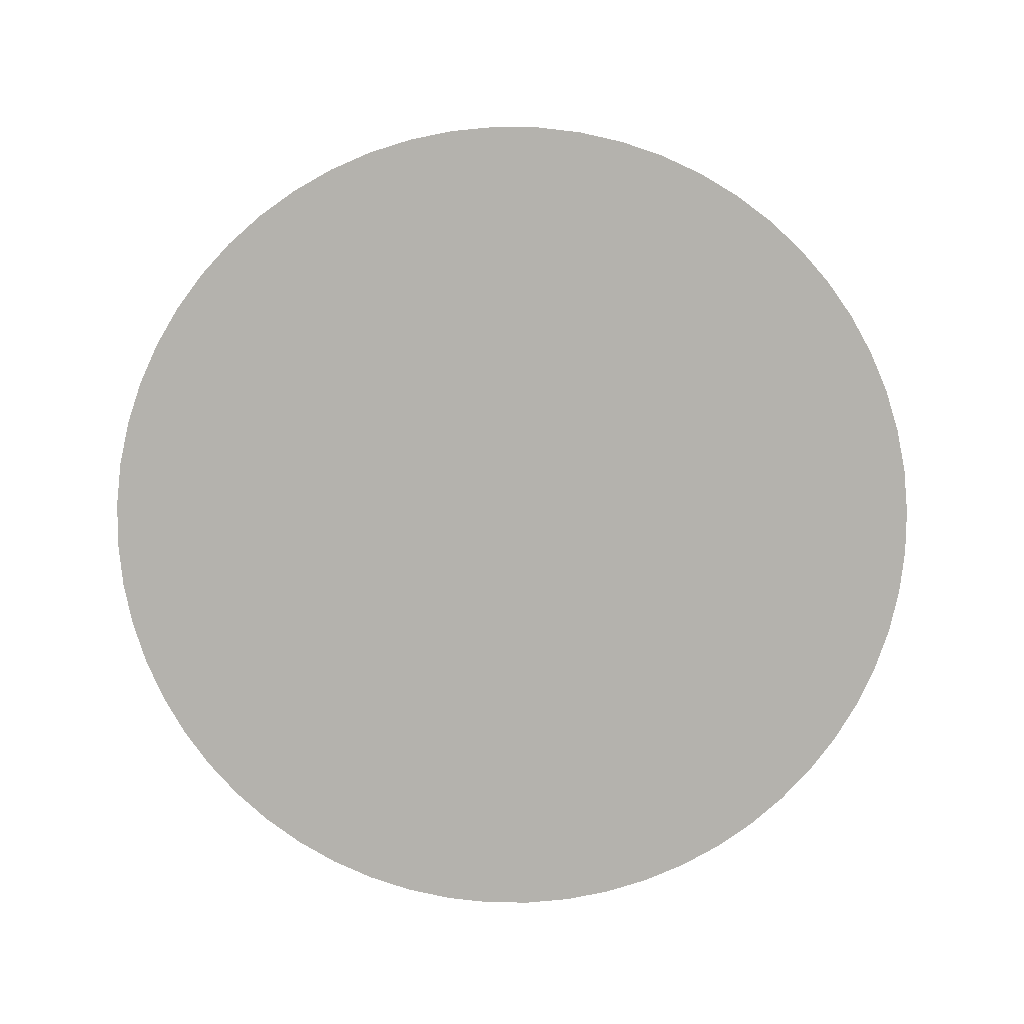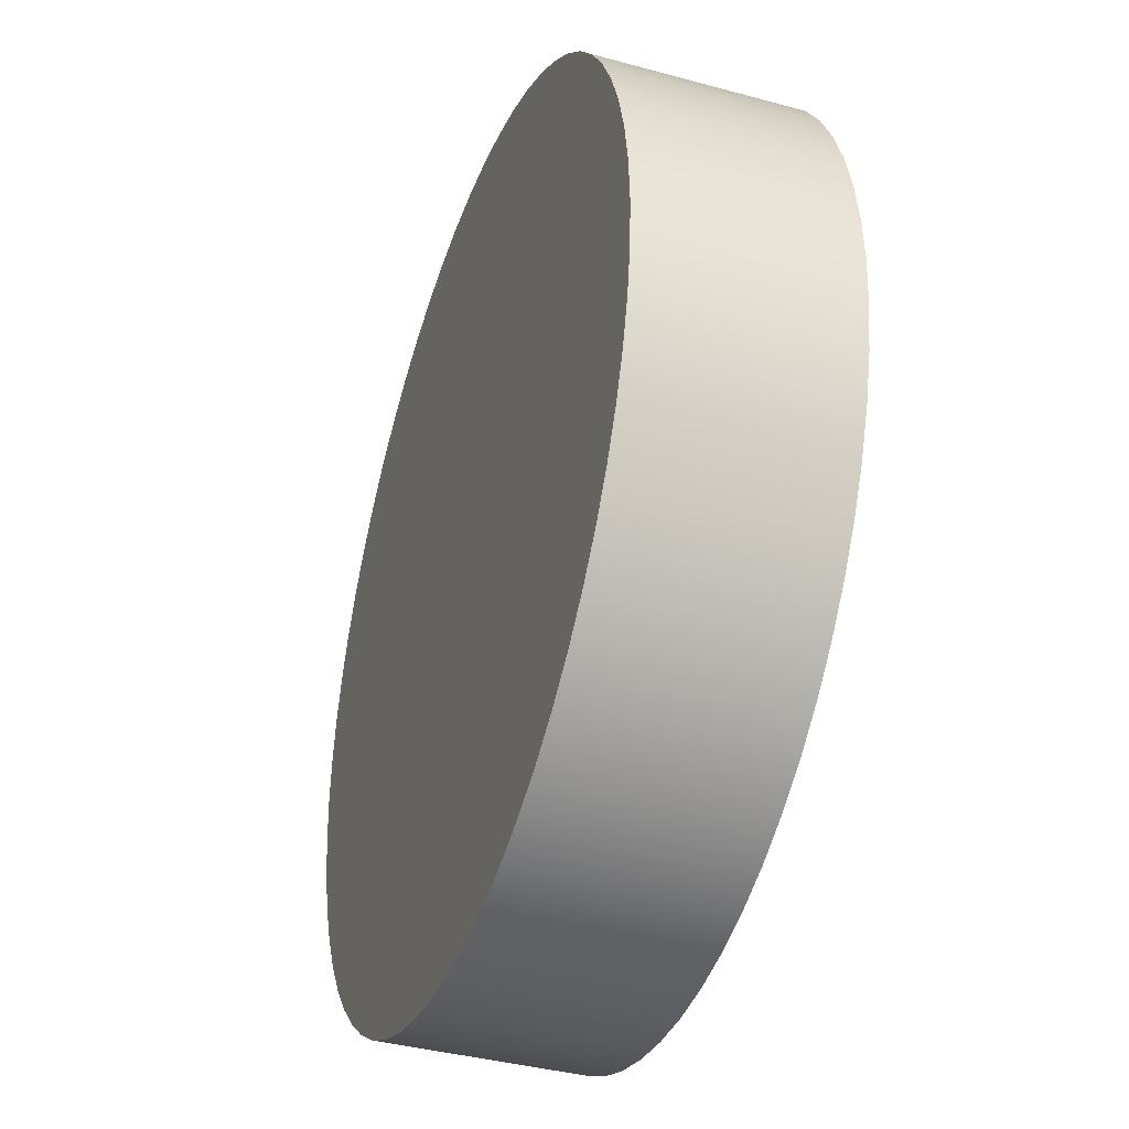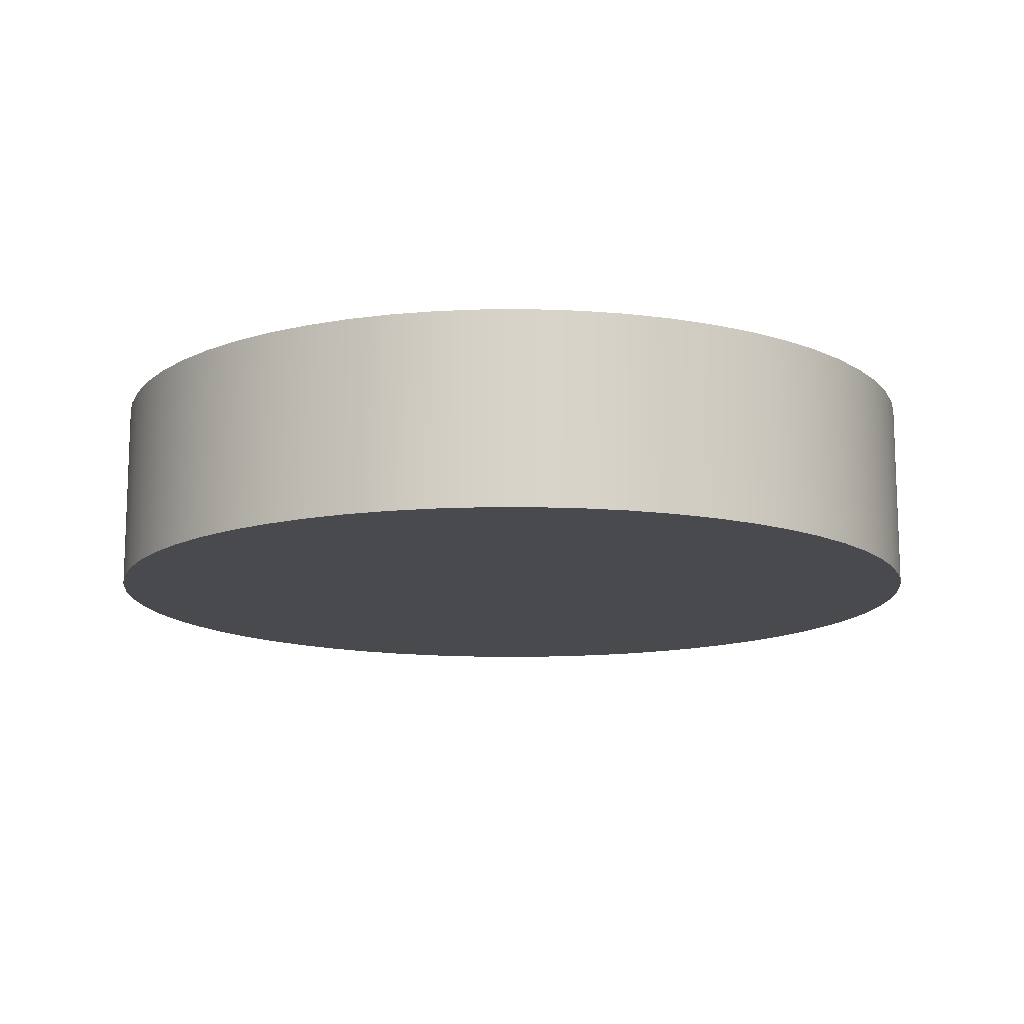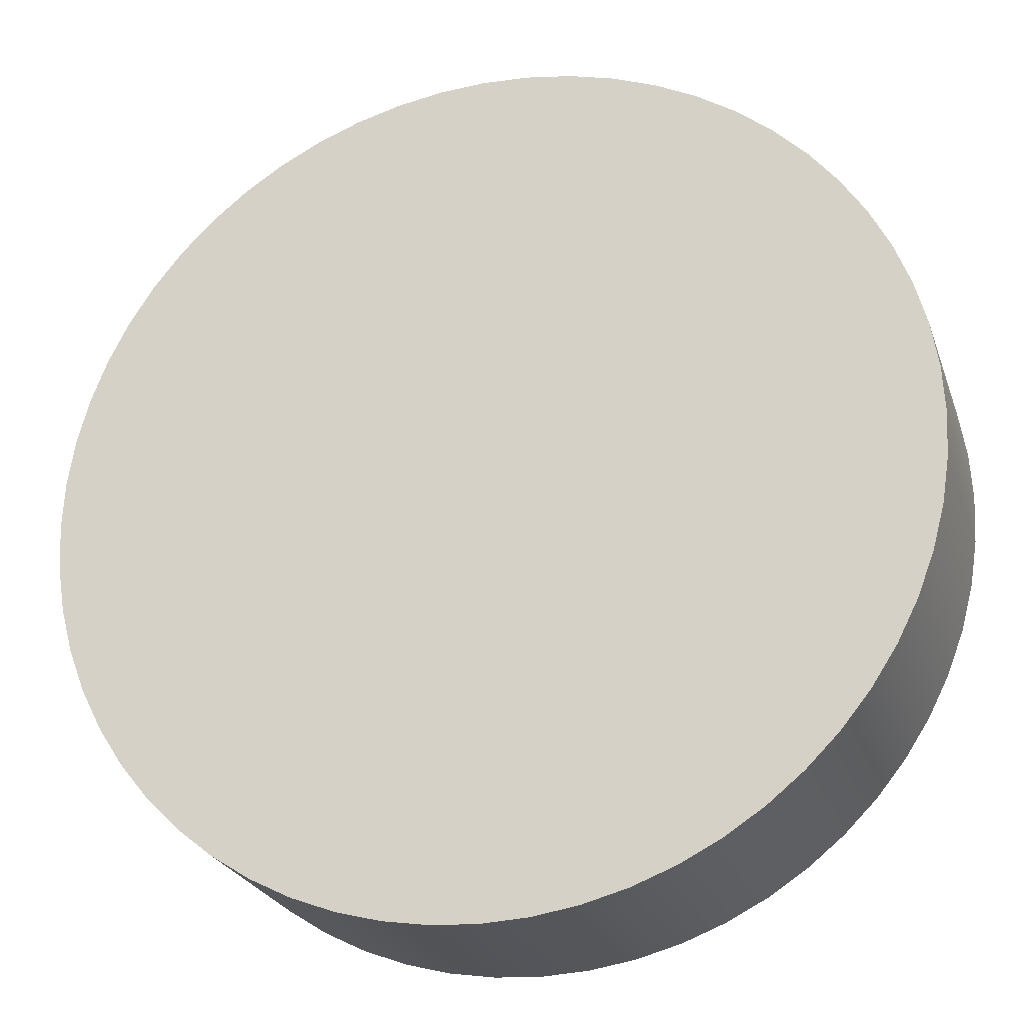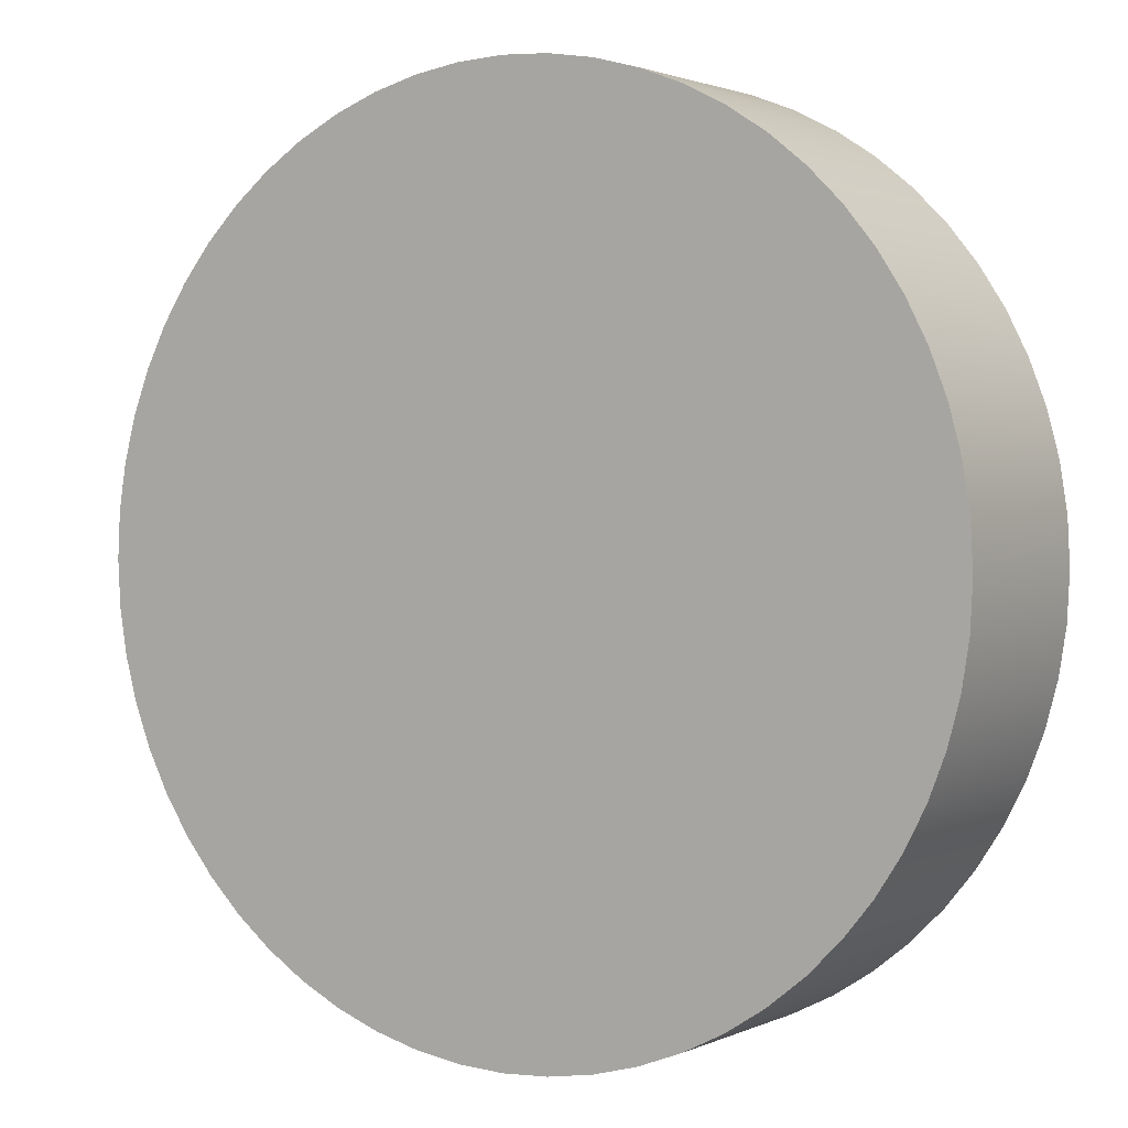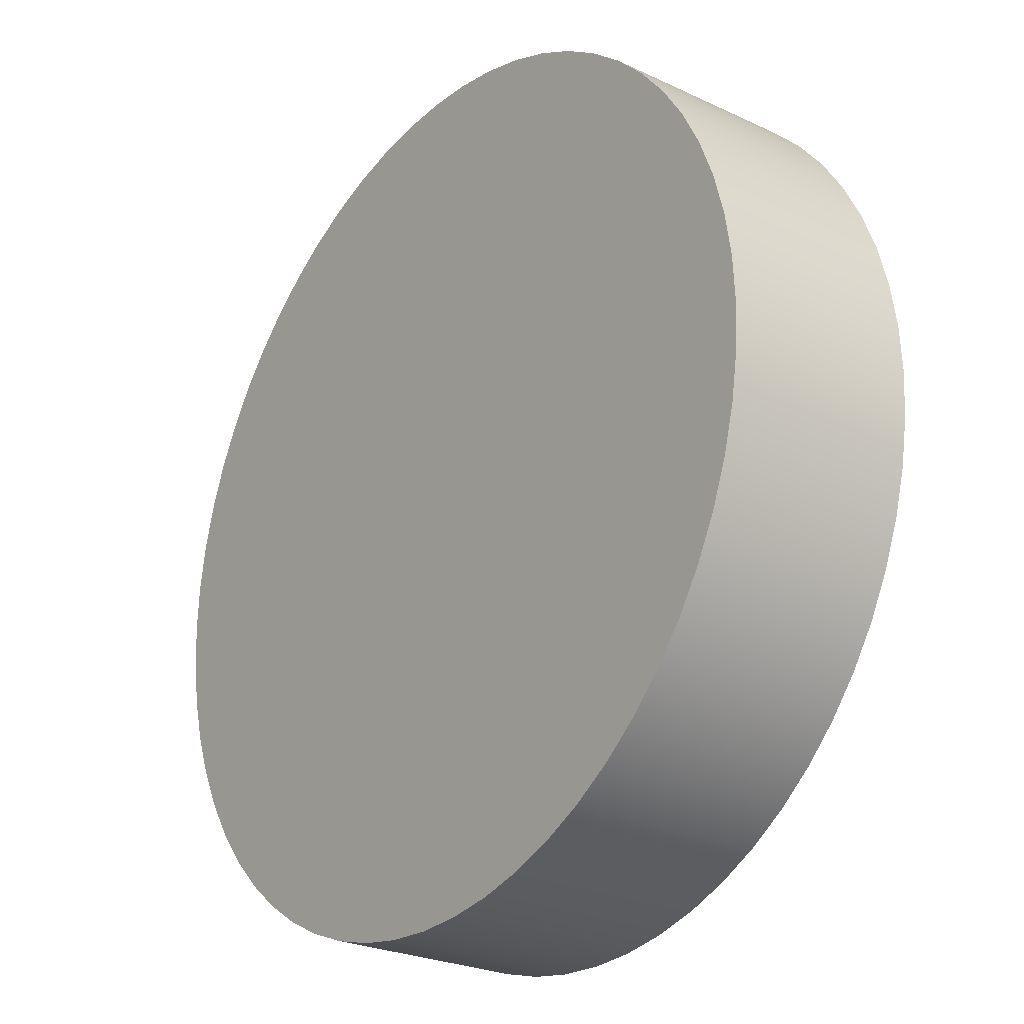
<metadata>
{"format":"obj","ext":"obj","renderer":"f3d","projection":"perspective","resolution":1024,"background":"white","views":[{"elev":-79.6,"azim":-15.6,"up":"+Z"},{"elev":-38.6,"azim":-109.0,"up":"+Y"},{"elev":-13.2,"azim":153.4,"up":"+Z"},{"elev":-24.6,"azim":-163.2,"up":"+Y"},{"elev":1.8,"azim":-147.4,"up":"+Y"},{"elev":-25.4,"azim":52.9,"up":"+Y"}]}
</metadata>
<code>
v -0.2236 -2.738e-17 0.1
v -0.2224 0.02337 0.1
v -0.2187 0.04649 0.1
v -0.2127 0.0691 0.1
v -0.2043 0.09095 0.1
v -0.1936 0.1118 0.1
v -0.1809 0.1314 0.1
v -0.1662 0.1496 0.1
v -0.1496 0.1662 0.1
v -0.1314 0.1809 0.1
v -0.1118 0.1936 0.1
v -0.09095 0.2043 0.1
v -0.0691 0.2127 0.1
v -0.04649 0.2187 0.1
v -0.02337 0.2224 0.1
v 1.369e-17 0.2236 0.1
v 0.02337 0.2224 0.1
v 0.04649 0.2187 0.1
v 0.0691 0.2127 0.1
v 0.09095 0.2043 0.1
v 0.1118 0.1936 0.1
v 0.1314 0.1809 0.1
v 0.1496 0.1662 0.1
v 0.1662 0.1496 0.1
v 0.1809 0.1314 0.1
v 0.1936 0.1118 0.1
v 0.2043 0.09095 0.1
v 0.2127 0.0691 0.1
v 0.2187 0.04649 0.1
v 0.2224 0.02337 0.1
v 0.2236 0 0.1
v 0.2224 -0.02337 0.1
v 0.2187 -0.04649 0.1
v 0.2127 -0.0691 0.1
v 0.2043 -0.09095 0.1
v 0.1936 -0.1118 0.1
v 0.1809 -0.1314 0.1
v 0.1662 -0.1496 0.1
v 0.1496 -0.1662 0.1
v 0.1314 -0.1809 0.1
v 0.1118 -0.1936 0.1
v 0.09095 -0.2043 0.1
v 0.0691 -0.2127 0.1
v 0.04649 -0.2187 0.1
v 0.02337 -0.2224 0.1
v 1.369e-17 -0.2236 0.1
v -0.02337 -0.2224 0.1
v -0.04649 -0.2187 0.1
v -0.0691 -0.2127 0.1
v -0.09095 -0.2043 0.1
v -0.1118 -0.1936 0.1
v -0.1314 -0.1809 0.1
v -0.1496 -0.1662 0.1
v -0.1662 -0.1496 0.1
v -0.1809 -0.1314 0.1
v -0.1936 -0.1118 0.1
v -0.2043 -0.09095 0.1
v -0.2127 -0.0691 0.1
v -0.2187 -0.04649 0.1
v -0.2224 -0.02337 0.1
v -0.2236 -2.738e-17 0
v -0.2224 -0.02337 0
v -0.2187 -0.04649 0
v -0.2127 -0.0691 0
v -0.2043 -0.09095 0
v -0.1936 -0.1118 0
v -0.1809 -0.1314 0
v -0.1662 -0.1496 0
v -0.1496 -0.1662 0
v -0.1314 -0.1809 0
v -0.1118 -0.1936 0
v -0.09095 -0.2043 0
v -0.0691 -0.2127 0
v -0.04649 -0.2187 0
v -0.02337 -0.2224 0
v 1.369e-17 -0.2236 0
v 0.02337 -0.2224 0
v 0.04649 -0.2187 0
v 0.0691 -0.2127 0
v 0.09095 -0.2043 0
v 0.1118 -0.1936 0
v 0.1314 -0.1809 0
v 0.1496 -0.1662 0
v 0.1662 -0.1496 0
v 0.1809 -0.1314 0
v 0.1936 -0.1118 0
v 0.2043 -0.09095 0
v 0.2127 -0.0691 0
v 0.2187 -0.04649 0
v 0.2224 -0.02337 0
v 0.2236 0 0
v 0.2224 0.02337 0
v 0.2187 0.04649 0
v 0.2127 0.0691 0
v 0.2043 0.09095 0
v 0.1936 0.1118 0
v 0.1809 0.1314 0
v 0.1662 0.1496 0
v 0.1496 0.1662 0
v 0.1314 0.1809 0
v 0.1118 0.1936 0
v 0.09095 0.2043 0
v 0.0691 0.2127 0
v 0.04649 0.2187 0
v 0.02337 0.2224 0
v 1.369e-17 0.2236 0
v -0.02337 0.2224 0
v -0.04649 0.2187 0
v -0.0691 0.2127 0
v -0.09095 0.2043 0
v -0.1118 0.1936 0
v -0.1314 0.1809 0
v -0.1496 0.1662 0
v -0.1662 0.1496 0
v -0.1809 0.1314 0
v -0.1936 0.1118 0
v -0.2043 0.09095 0
v -0.2127 0.0691 0
v -0.2187 0.04649 0
v -0.2224 0.02337 0
v -0.2236 -2.738e-17 0
v -0.2236 -2.738e-17 0.1
v -0.2236 -2.738e-17 0.1
v -0.2224 -0.02337 0.1
v -0.2187 -0.04649 0.1
v -0.2127 -0.0691 0.1
v -0.2043 -0.09095 0.1
v -0.1936 -0.1118 0.1
v -0.1809 -0.1314 0.1
v -0.1662 -0.1496 0.1
v -0.1496 -0.1662 0.1
v -0.1314 -0.1809 0.1
v -0.1118 -0.1936 0.1
v -0.09095 -0.2043 0.1
v -0.0691 -0.2127 0.1
v -0.04649 -0.2187 0.1
v -0.02337 -0.2224 0.1
v 1.369e-17 -0.2236 0.1
v 0.02337 -0.2224 0.1
v 0.04649 -0.2187 0.1
v 0.0691 -0.2127 0.1
v 0.09095 -0.2043 0.1
v 0.1118 -0.1936 0.1
v 0.1314 -0.1809 0.1
v 0.1496 -0.1662 0.1
v 0.1662 -0.1496 0.1
v 0.1809 -0.1314 0.1
v 0.1936 -0.1118 0.1
v 0.2043 -0.09095 0.1
v 0.2127 -0.0691 0.1
v 0.2187 -0.04649 0.1
v 0.2224 -0.02337 0.1
v 0.2236 0 0.1
v 0.2224 0.02337 0.1
v 0.2187 0.04649 0.1
v 0.2127 0.0691 0.1
v 0.2043 0.09095 0.1
v 0.1936 0.1118 0.1
v 0.1809 0.1314 0.1
v 0.1662 0.1496 0.1
v 0.1496 0.1662 0.1
v 0.1314 0.1809 0.1
v 0.1118 0.1936 0.1
v 0.09095 0.2043 0.1
v 0.0691 0.2127 0.1
v 0.04649 0.2187 0.1
v 0.02337 0.2224 0.1
v 1.369e-17 0.2236 0.1
v -0.02337 0.2224 0.1
v -0.04649 0.2187 0.1
v -0.0691 0.2127 0.1
v -0.09095 0.2043 0.1
v -0.1118 0.1936 0.1
v -0.1314 0.1809 0.1
v -0.1496 0.1662 0.1
v -0.1662 0.1496 0.1
v -0.1809 0.1314 0.1
v -0.1936 0.1118 0.1
v -0.2043 0.09095 0.1
v -0.2127 0.0691 0.1
v -0.2187 0.04649 0.1
v -0.2224 0.02337 0.1
v -0.2236 -2.738e-17 0
v -0.2224 0.02337 0
v -0.2187 0.04649 0
v -0.2127 0.0691 0
v -0.2043 0.09095 0
v -0.1936 0.1118 0
v -0.1809 0.1314 0
v -0.1662 0.1496 0
v -0.1496 0.1662 0
v -0.1314 0.1809 0
v -0.1118 0.1936 0
v -0.09095 0.2043 0
v -0.0691 0.2127 0
v -0.04649 0.2187 0
v -0.02337 0.2224 0
v 1.369e-17 0.2236 0
v 0.02337 0.2224 0
v 0.04649 0.2187 0
v 0.0691 0.2127 0
v 0.09095 0.2043 0
v 0.1118 0.1936 0
v 0.1314 0.1809 0
v 0.1496 0.1662 0
v 0.1662 0.1496 0
v 0.1809 0.1314 0
v 0.1936 0.1118 0
v 0.2043 0.09095 0
v 0.2127 0.0691 0
v 0.2187 0.04649 0
v 0.2224 0.02337 0
v 0.2236 0 0
v 0.2224 -0.02337 0
v 0.2187 -0.04649 0
v 0.2127 -0.0691 0
v 0.2043 -0.09095 0
v 0.1936 -0.1118 0
v 0.1809 -0.1314 0
v 0.1662 -0.1496 0
v 0.1496 -0.1662 0
v 0.1314 -0.1809 0
v 0.1118 -0.1936 0
v 0.09095 -0.2043 0
v 0.0691 -0.2127 0
v 0.04649 -0.2187 0
v 0.02337 -0.2224 0
v 1.369e-17 -0.2236 0
v -0.02337 -0.2224 0
v -0.04649 -0.2187 0
v -0.0691 -0.2127 0
v -0.09095 -0.2043 0
v -0.1118 -0.1936 0
v -0.1314 -0.1809 0
v -0.1496 -0.1662 0
v -0.1662 -0.1496 0
v -0.1809 -0.1314 0
v -0.1936 -0.1118 0
v -0.2043 -0.09095 0
v -0.2127 -0.0691 0
v -0.2187 -0.04649 0
v -0.2224 -0.02337 0
g 34e90118-e36f-11ea-a385-54bf646e7e1f
f 2 120 1
f 1 120 121
f 122 61 60
f 60 61 62
f 60 62 59
f 59 62 63
f 59 63 58
f 58 63 64
f 58 64 57
f 57 64 65
f 57 65 56
f 56 65 66
f 56 66 55
f 55 66 67
f 55 67 54
f 54 67 68
f 54 68 53
f 53 68 69
f 53 69 52
f 52 69 70
f 52 70 51
f 51 70 71
f 51 71 50
f 50 71 72
f 50 72 49
f 49 72 73
f 49 73 48
f 48 73 74
f 48 74 47
f 47 74 75
f 47 75 46
f 46 75 76
f 46 76 45
f 45 76 77
f 45 77 44
f 44 77 78
f 44 78 43
f 43 78 79
f 43 79 42
f 42 79 80
f 42 80 41
f 41 80 81
f 41 81 40
f 40 81 82
f 40 82 39
f 39 82 83
f 39 83 38
f 38 83 84
f 38 84 37
f 37 84 85
f 37 85 36
f 36 85 86
f 36 86 35
f 35 86 87
f 35 87 34
f 34 87 88
f 34 88 33
f 33 88 89
f 33 89 32
f 32 89 90
f 32 90 31
f 31 90 91
f 31 91 30
f 30 91 92
f 30 92 29
f 29 92 93
f 29 93 28
f 28 93 94
f 28 94 27
f 27 94 95
f 27 95 26
f 26 95 96
f 26 96 25
f 25 96 97
f 25 97 24
f 24 97 98
f 24 98 23
f 23 98 99
f 23 99 22
f 22 99 100
f 22 100 21
f 21 100 101
f 21 101 20
f 20 101 102
f 20 102 19
f 19 102 103
f 19 103 18
f 18 103 104
f 18 104 17
f 17 104 105
f 17 105 16
f 16 105 106
f 16 106 15
f 15 106 107
f 15 107 14
f 14 107 108
f 14 108 13
f 13 108 109
f 13 109 12
f 12 109 110
f 12 110 11
f 11 110 111
f 11 111 10
f 10 111 112
f 10 112 9
f 9 112 113
f 9 113 8
f 8 113 114
f 8 114 7
f 7 114 115
f 7 115 6
f 6 115 116
f 6 116 5
f 5 116 117
f 5 117 4
f 4 117 118
f 4 118 3
f 3 118 119
f 3 119 2
f 2 119 120
g 34ed6de6-e36f-11ea-8801-54bf646e7e1f
f 124 152 123
f 123 152 153
f 123 153 182
f 182 153 154
f 182 154 181
f 181 154 155
f 181 155 180
f 180 155 156
f 180 156 179
f 179 156 157
f 179 157 178
f 178 157 158
f 178 158 177
f 177 158 159
f 177 159 176
f 176 159 160
f 176 160 175
f 175 160 161
f 175 161 174
f 174 161 162
f 174 162 173
f 173 162 163
f 173 163 172
f 172 163 164
f 172 164 171
f 171 164 165
f 171 165 170
f 170 165 166
f 170 166 169
f 169 166 167
f 169 167 168
f 152 124 151
f 151 124 125
f 151 125 150
f 150 125 126
f 150 126 149
f 149 126 127
f 149 127 148
f 148 127 128
f 148 128 147
f 147 128 129
f 147 129 146
f 146 129 130
f 146 130 145
f 145 130 131
f 145 131 144
f 144 131 132
f 144 132 143
f 143 132 133
f 143 133 142
f 142 133 134
f 142 134 141
f 141 134 135
f 141 135 140
f 140 135 136
f 140 136 139
f 139 136 137
f 139 137 138
g 34f228ba-e36f-11ea-8e7d-54bf646e7e1f
f 184 212 183
f 183 212 213
f 183 213 242
f 242 213 214
f 242 214 241
f 241 214 215
f 241 215 240
f 240 215 216
f 240 216 239
f 239 216 217
f 239 217 238
f 238 217 218
f 238 218 237
f 237 218 219
f 237 219 236
f 236 219 220
f 236 220 235
f 235 220 221
f 235 221 234
f 234 221 222
f 234 222 233
f 233 222 223
f 233 223 232
f 232 223 224
f 232 224 231
f 231 224 225
f 231 225 230
f 230 225 226
f 230 226 229
f 229 226 227
f 229 227 228
f 212 184 211
f 211 184 185
f 211 185 210
f 210 185 186
f 210 186 209
f 209 186 187
f 209 187 208
f 208 187 188
f 208 188 207
f 207 188 189
f 207 189 206
f 206 189 190
f 206 190 205
f 205 190 191
f 205 191 204
f 204 191 192
f 204 192 203
f 203 192 193
f 203 193 202
f 202 193 194
f 202 194 201
f 201 194 195
f 201 195 200
f 200 195 196
f 200 196 199
f 199 196 197
f 199 197 198

</code>
